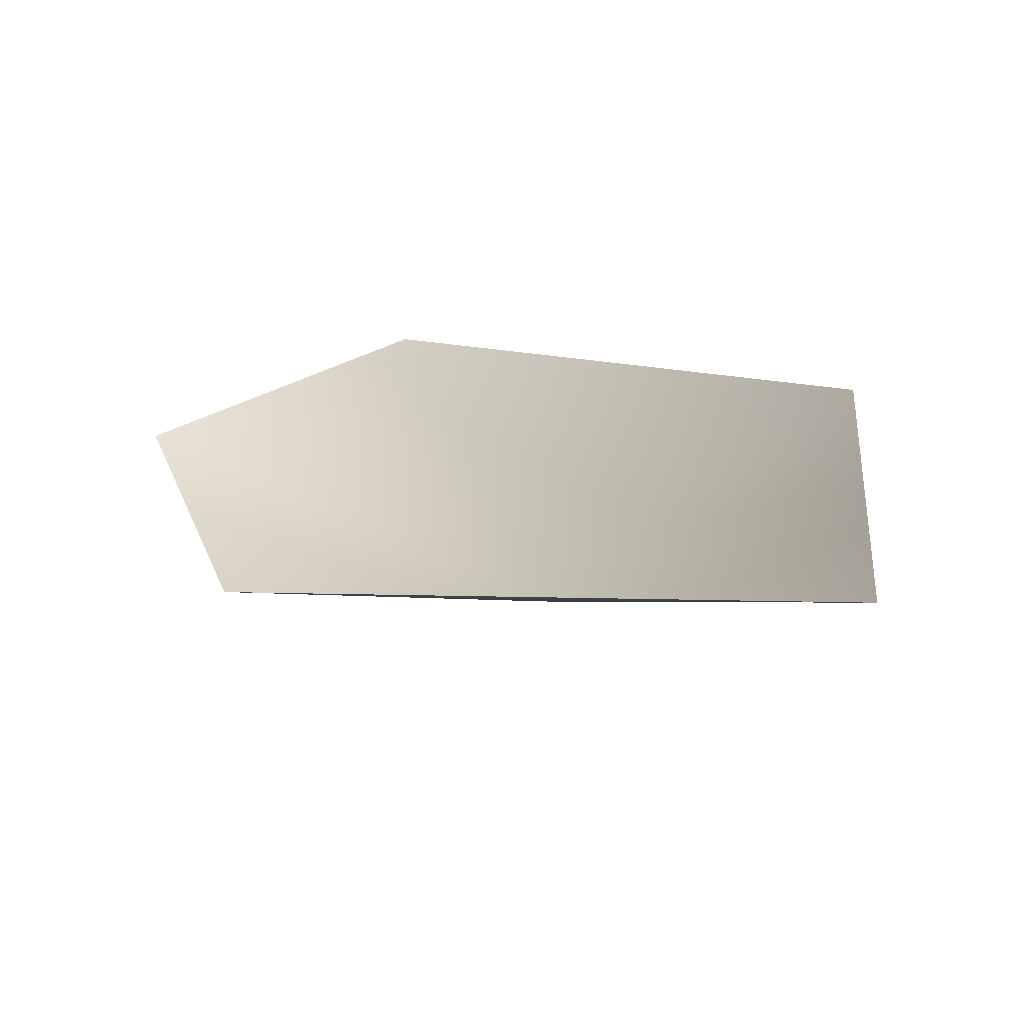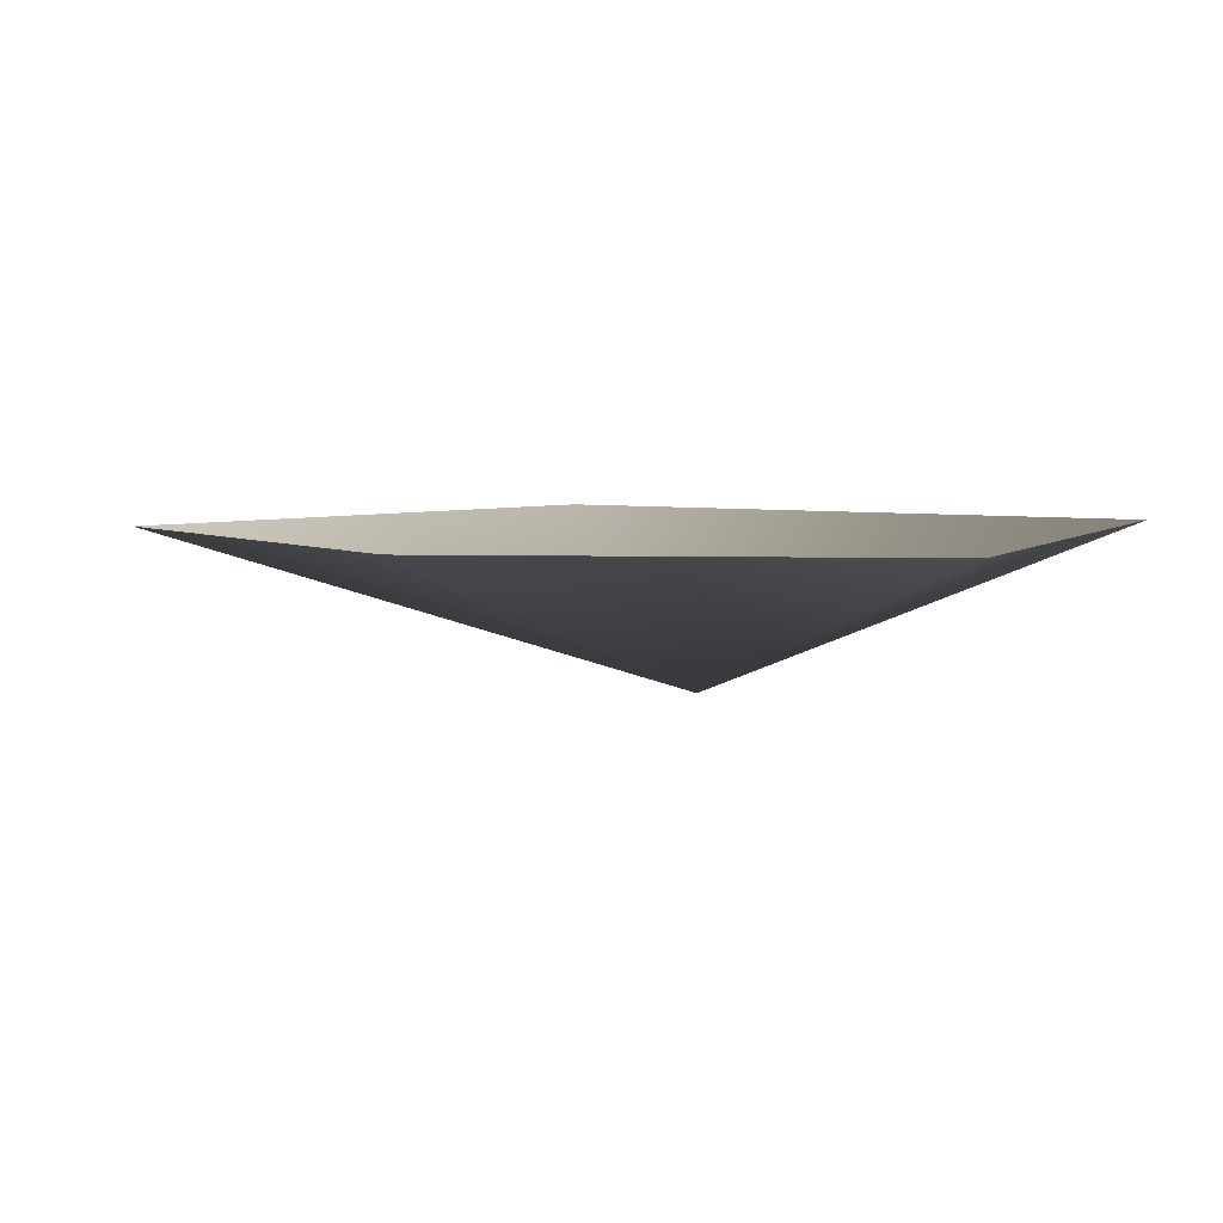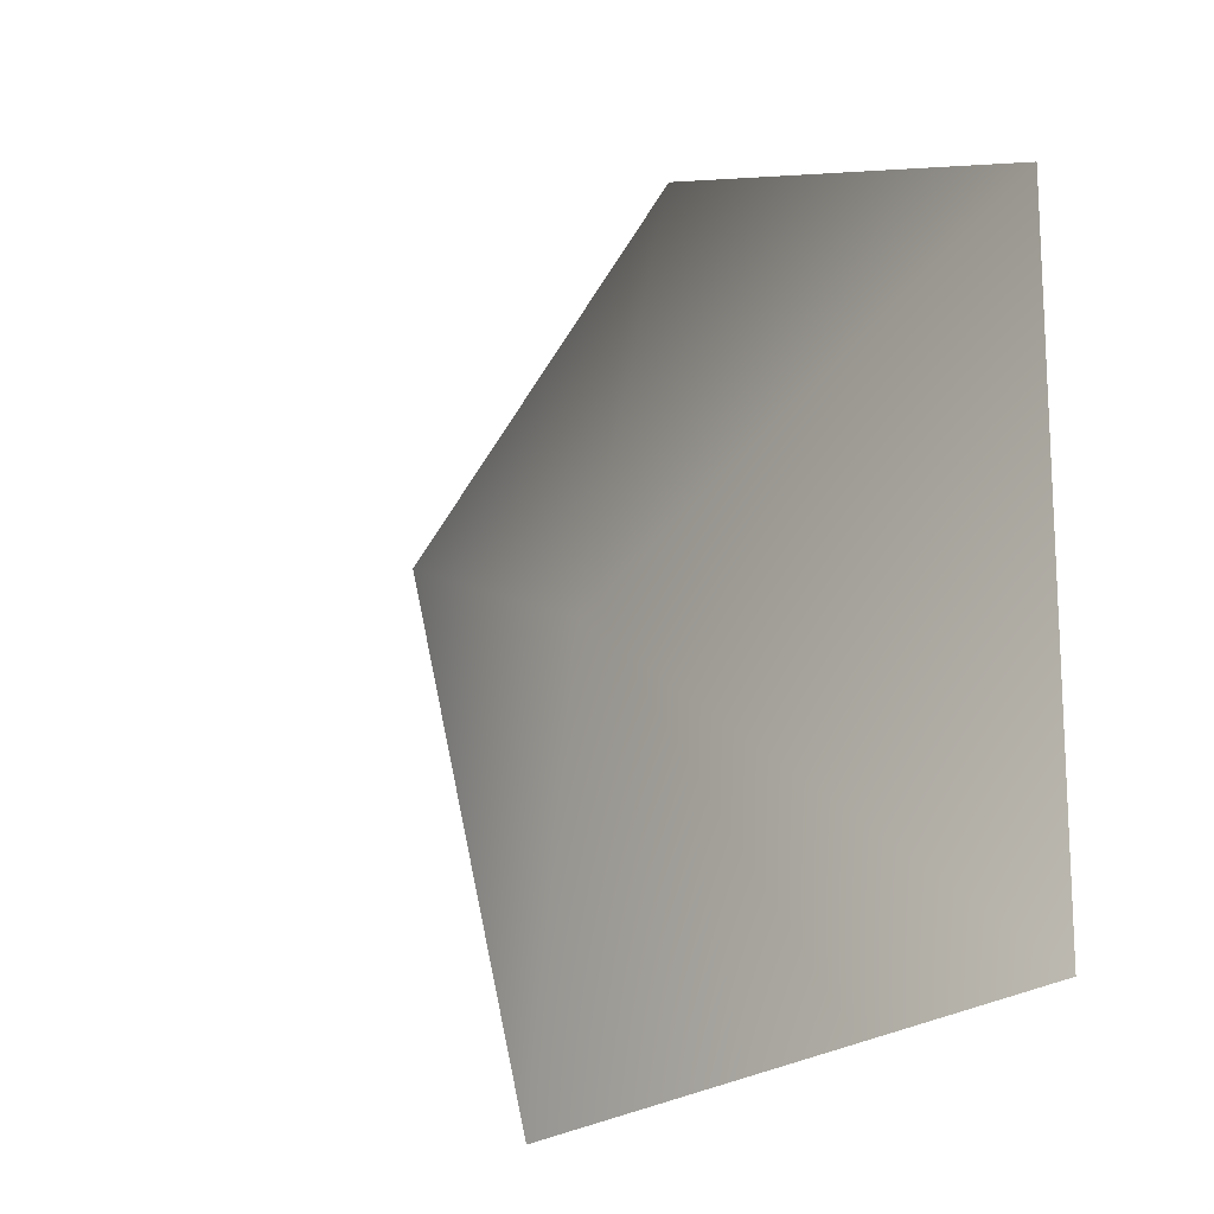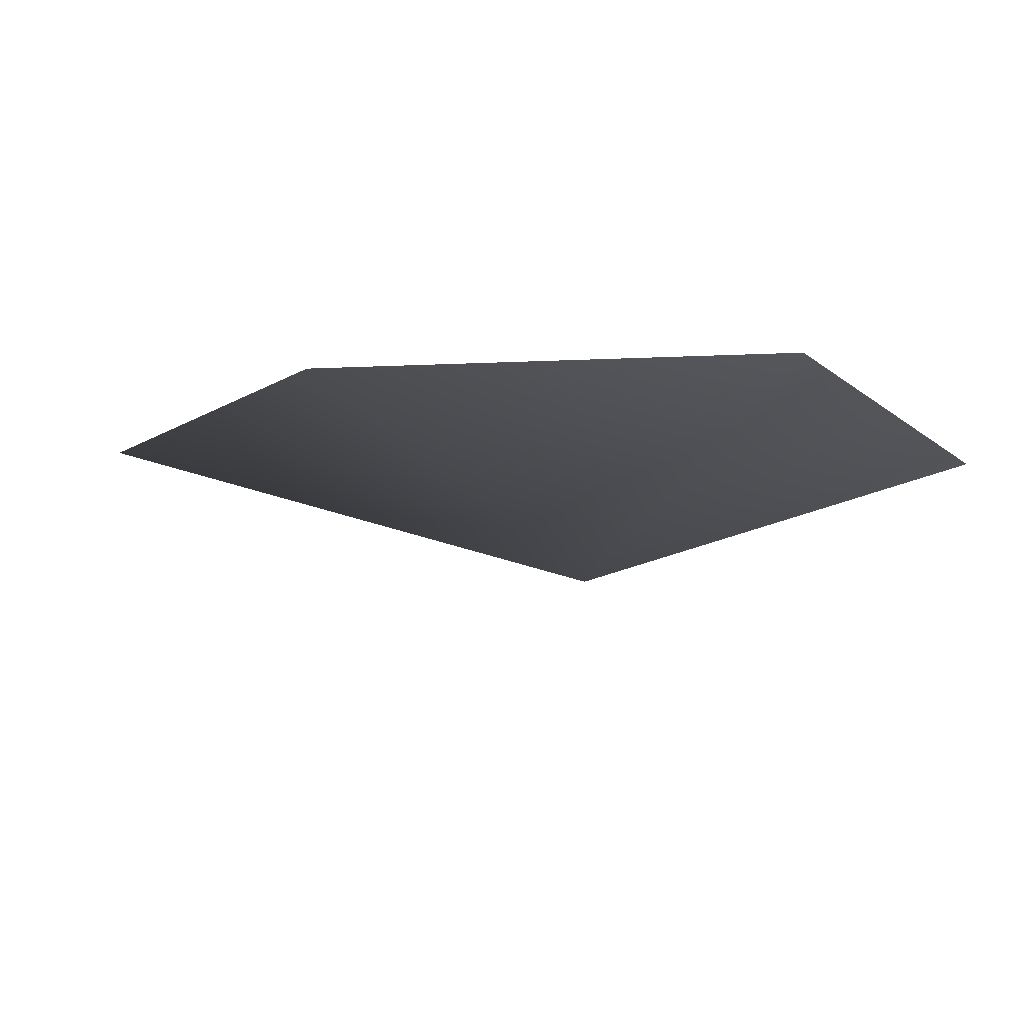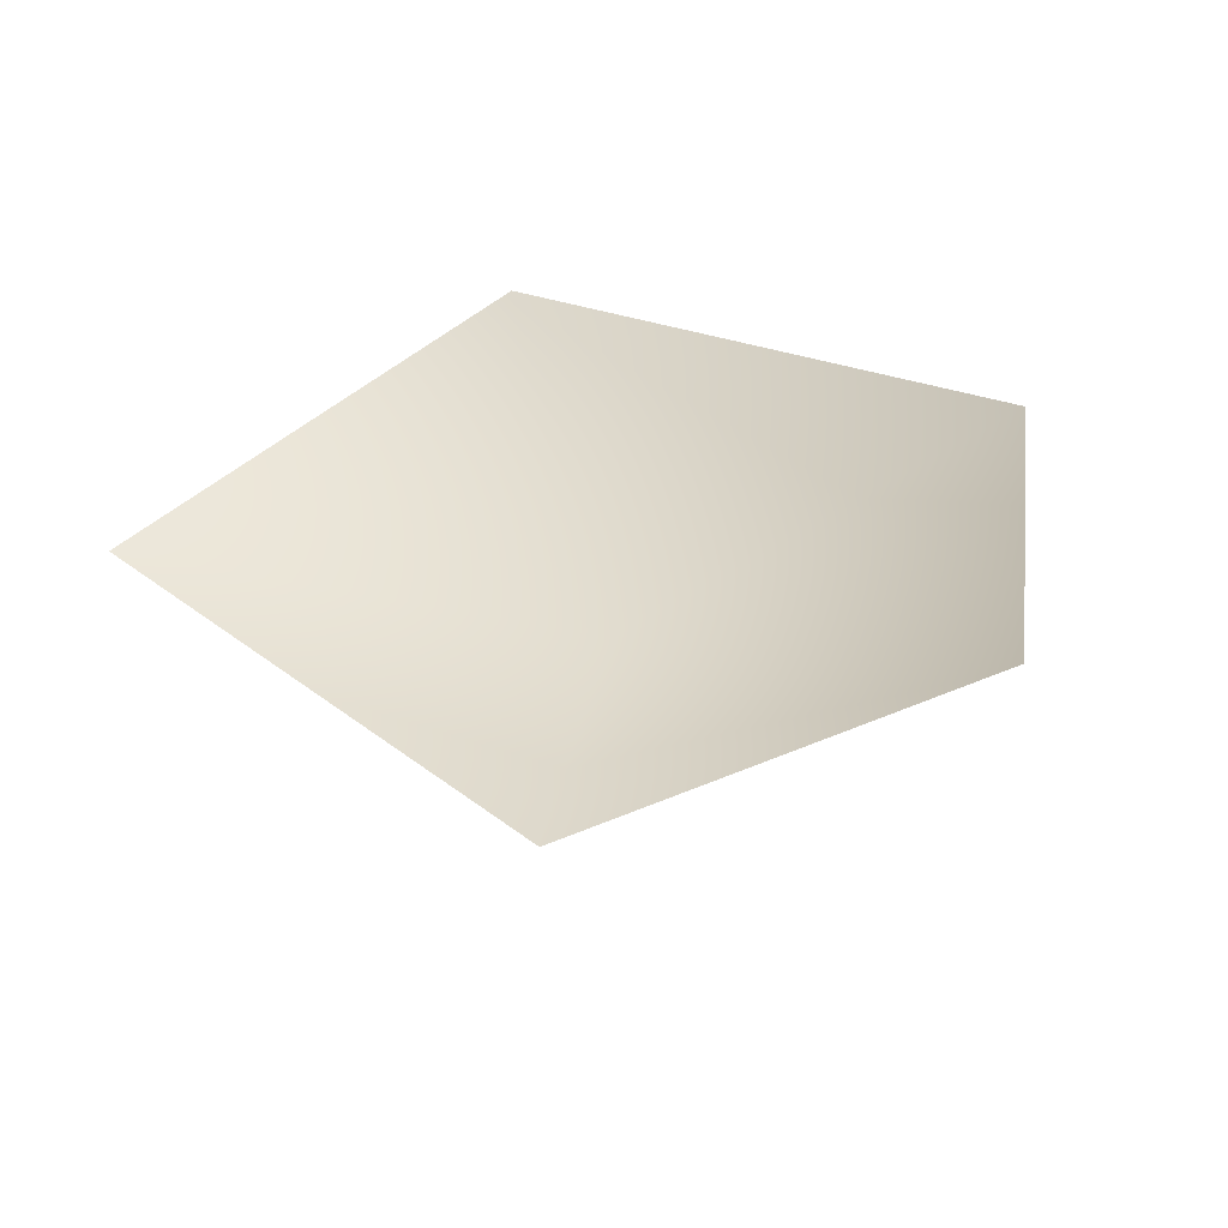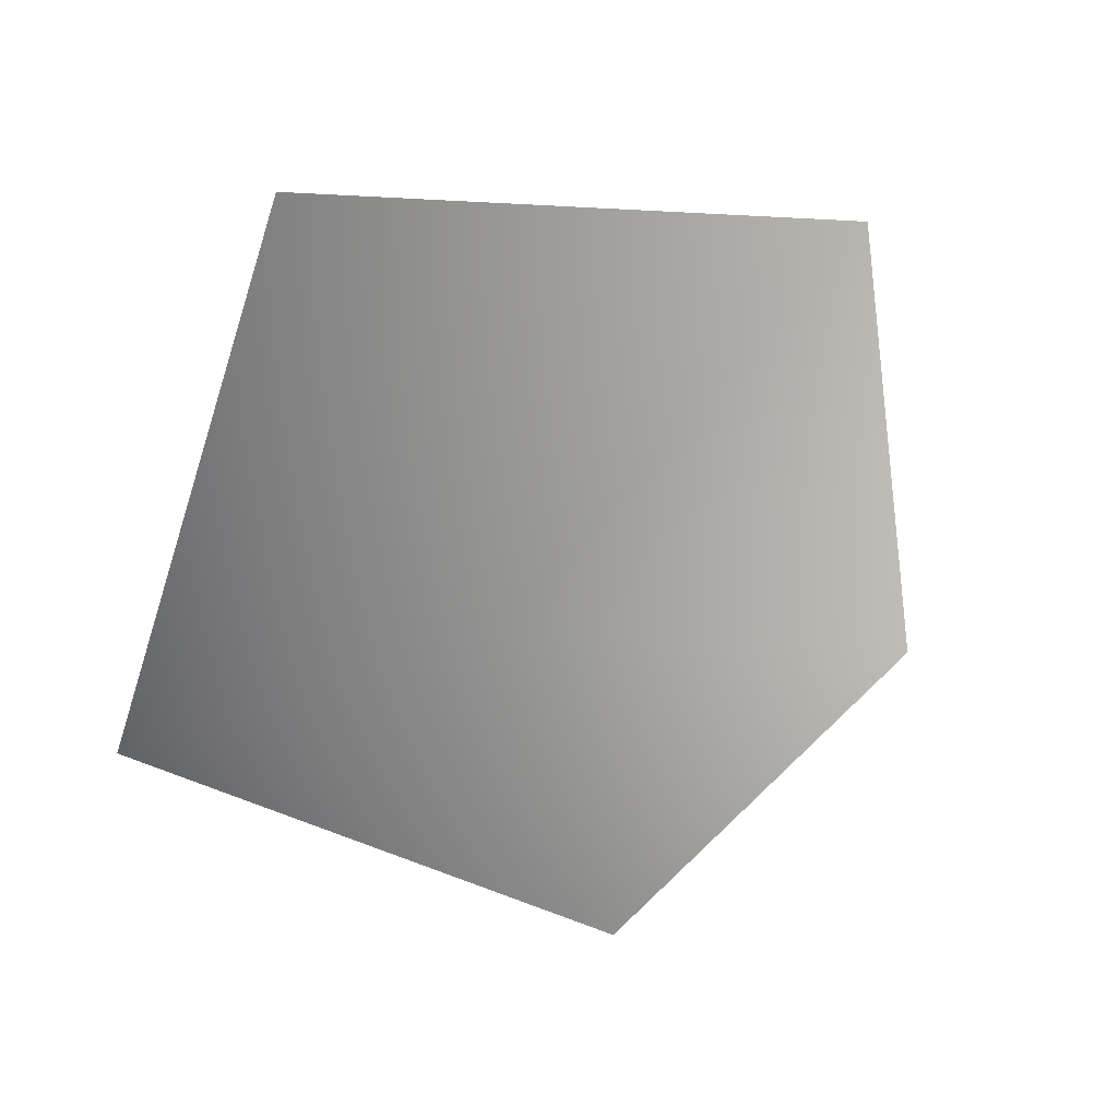
<metadata>
{"format":"obj","ext":"obj","renderer":"f3d","projection":"perspective","resolution":1024,"background":"white","views":[{"elev":20.6,"azim":92.4,"up":"+Y"},{"elev":5.3,"azim":24.2,"up":"+Y"},{"elev":-16.9,"azim":54.5,"up":"+Z"},{"elev":-9.9,"azim":26.8,"up":"+Y"},{"elev":32.6,"azim":-62.6,"up":"+Y"},{"elev":-68.9,"azim":-112.7,"up":"+Y"}]}
</metadata>
<code>
v -0.7503 0.3962 -0.9133
v 0.9038 0.3962 -0.7799
v -3.564e-06 -1.209e-13 -1.359e-06
v 0.9037 0.3962 0.7249
v -0.2225 0.3962 1.119
v -1.259 0.3962 0.5015
g cabbage_alpha_3239_430
f 1 3 2
f 2 3 4
f 5 4 3
f 5 3 6
f 6 3 1

</code>
